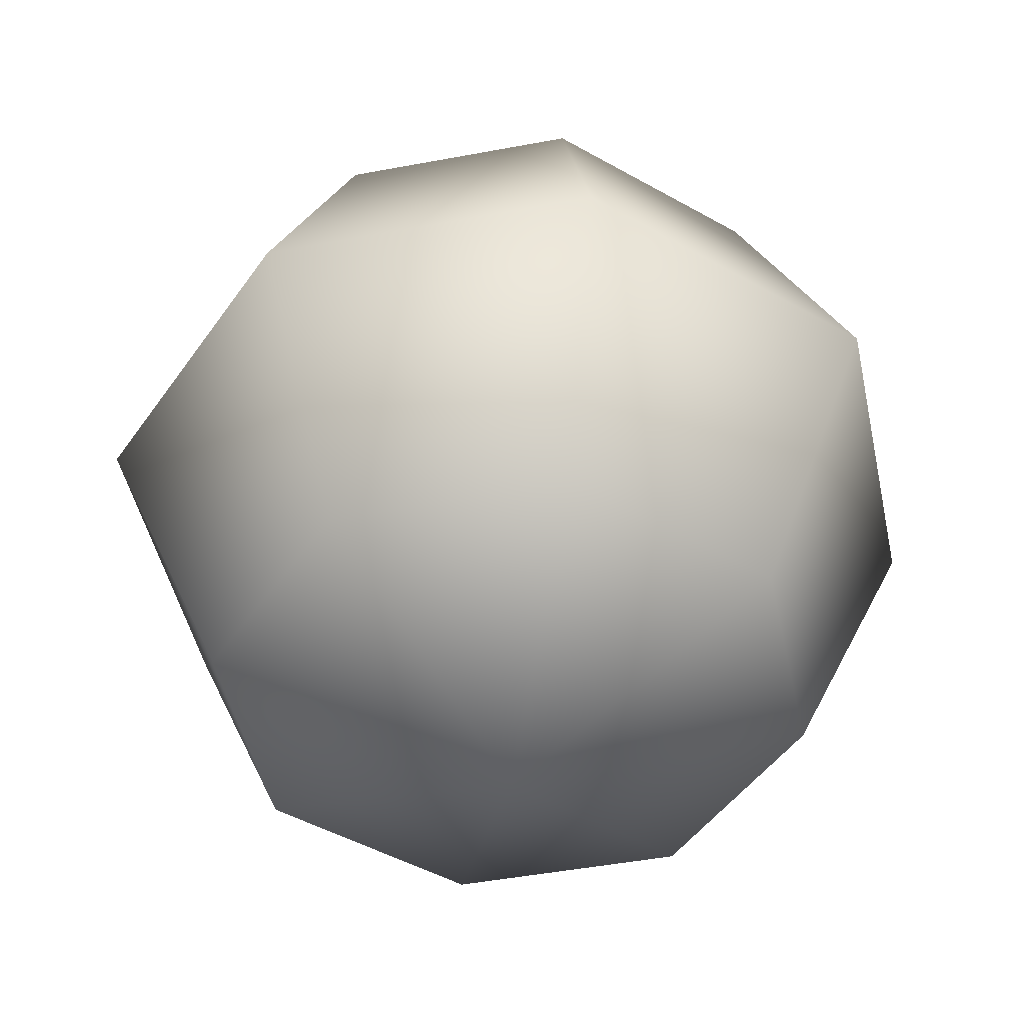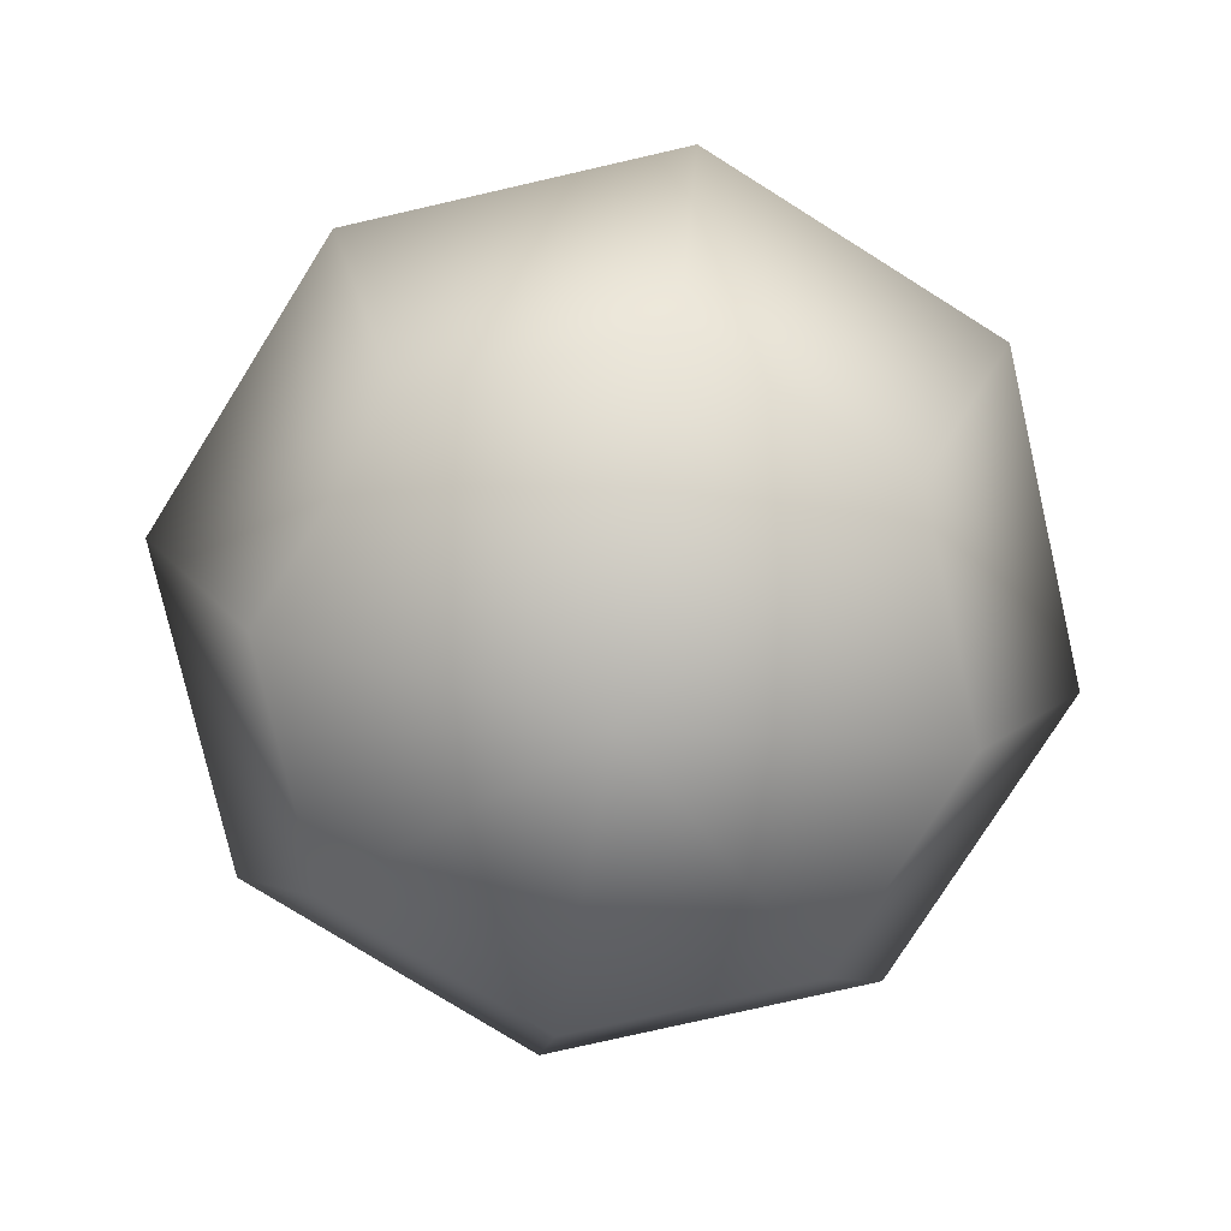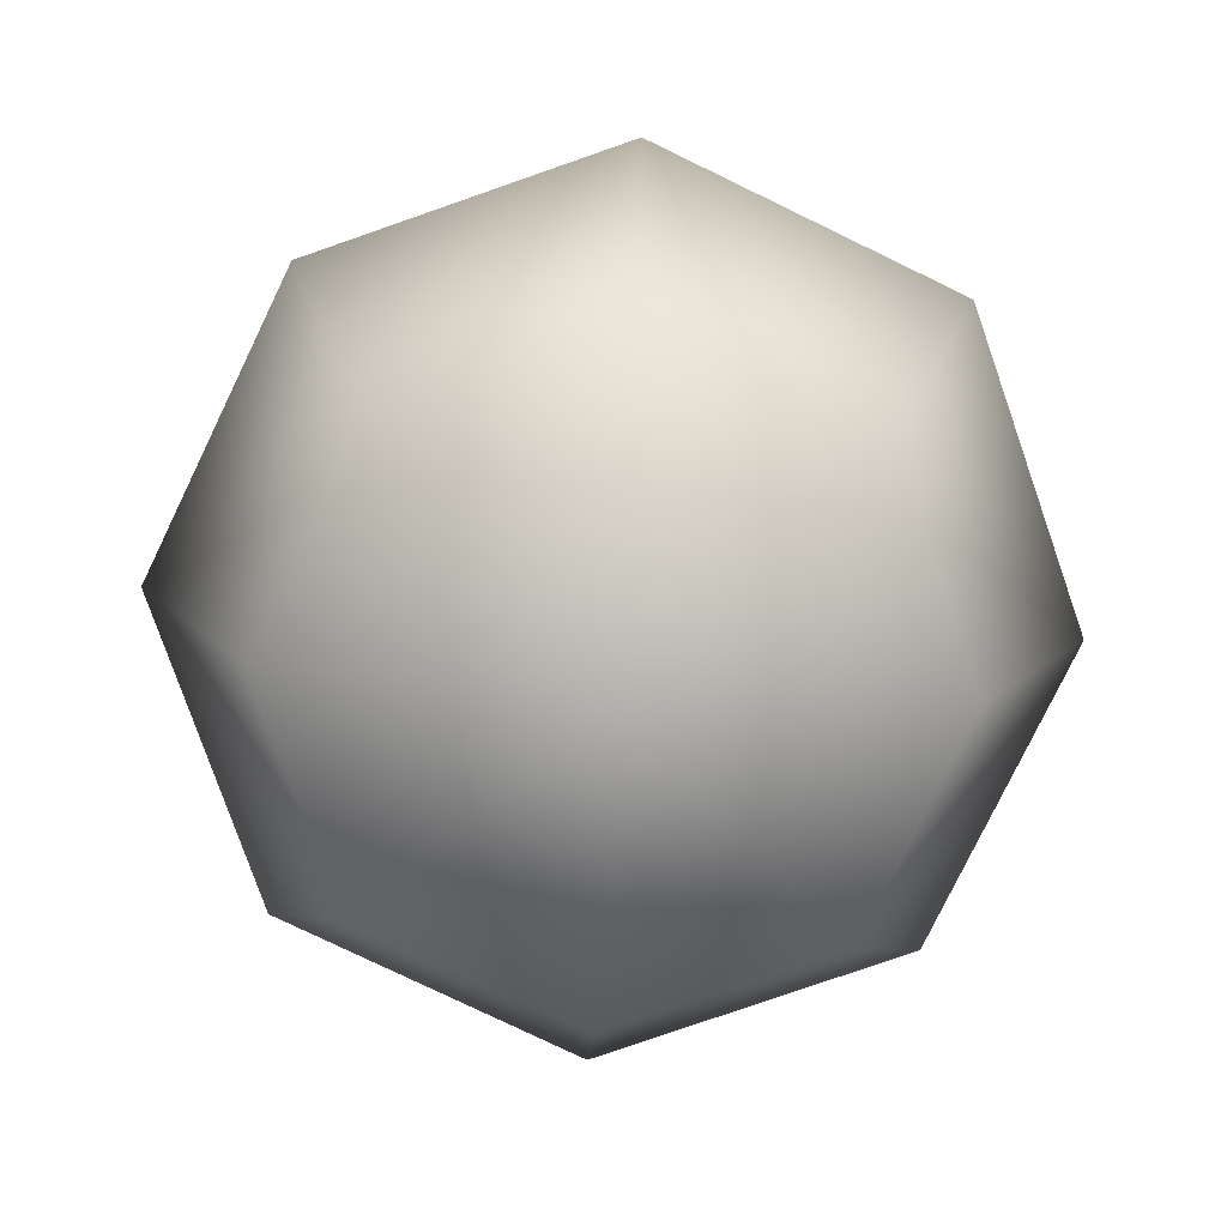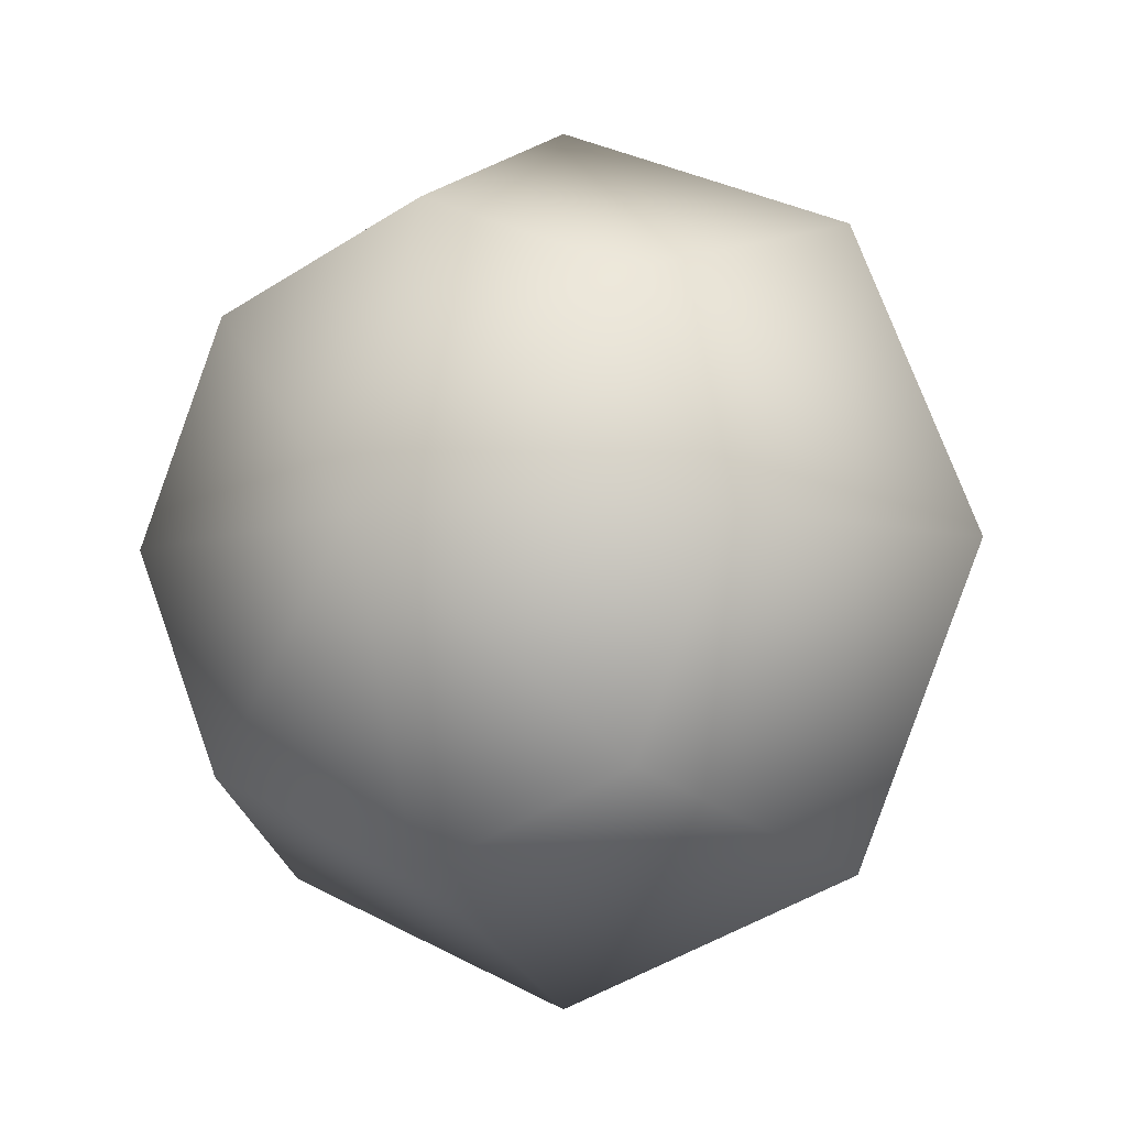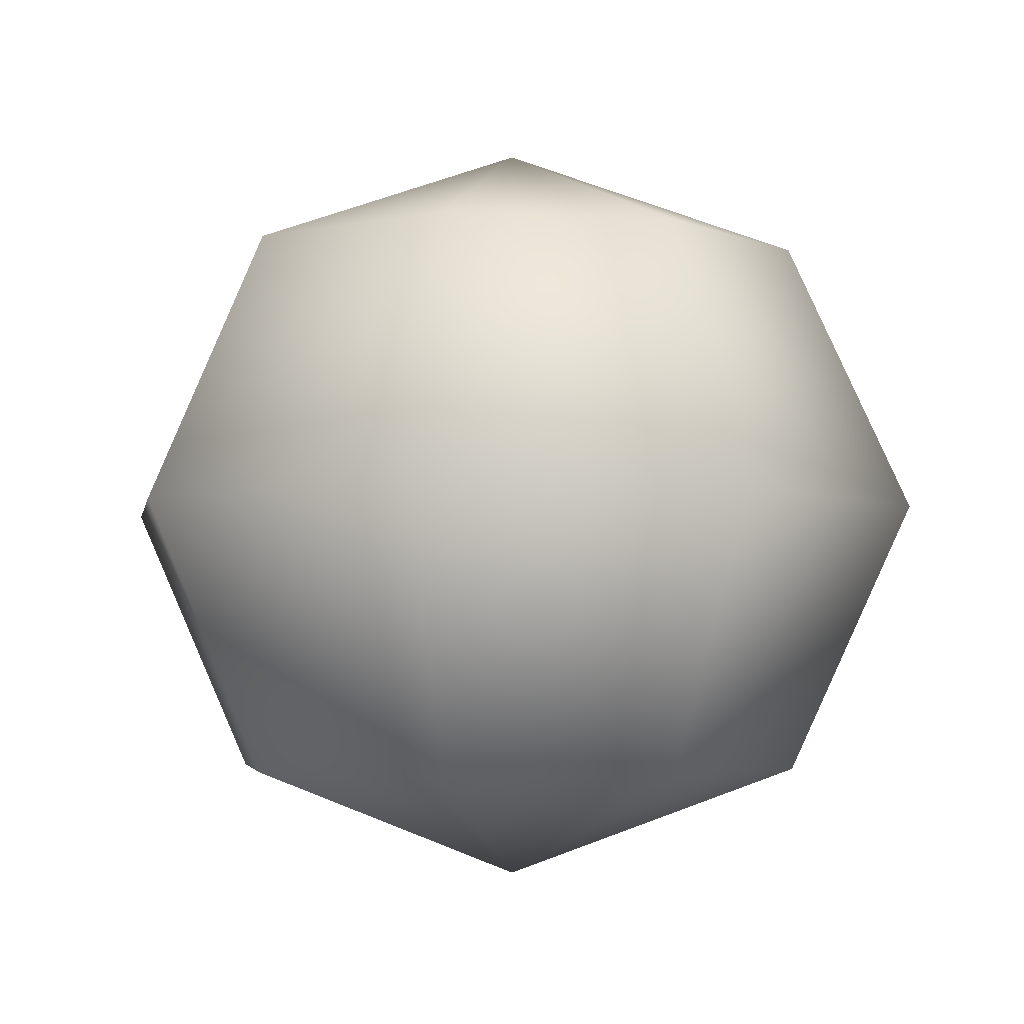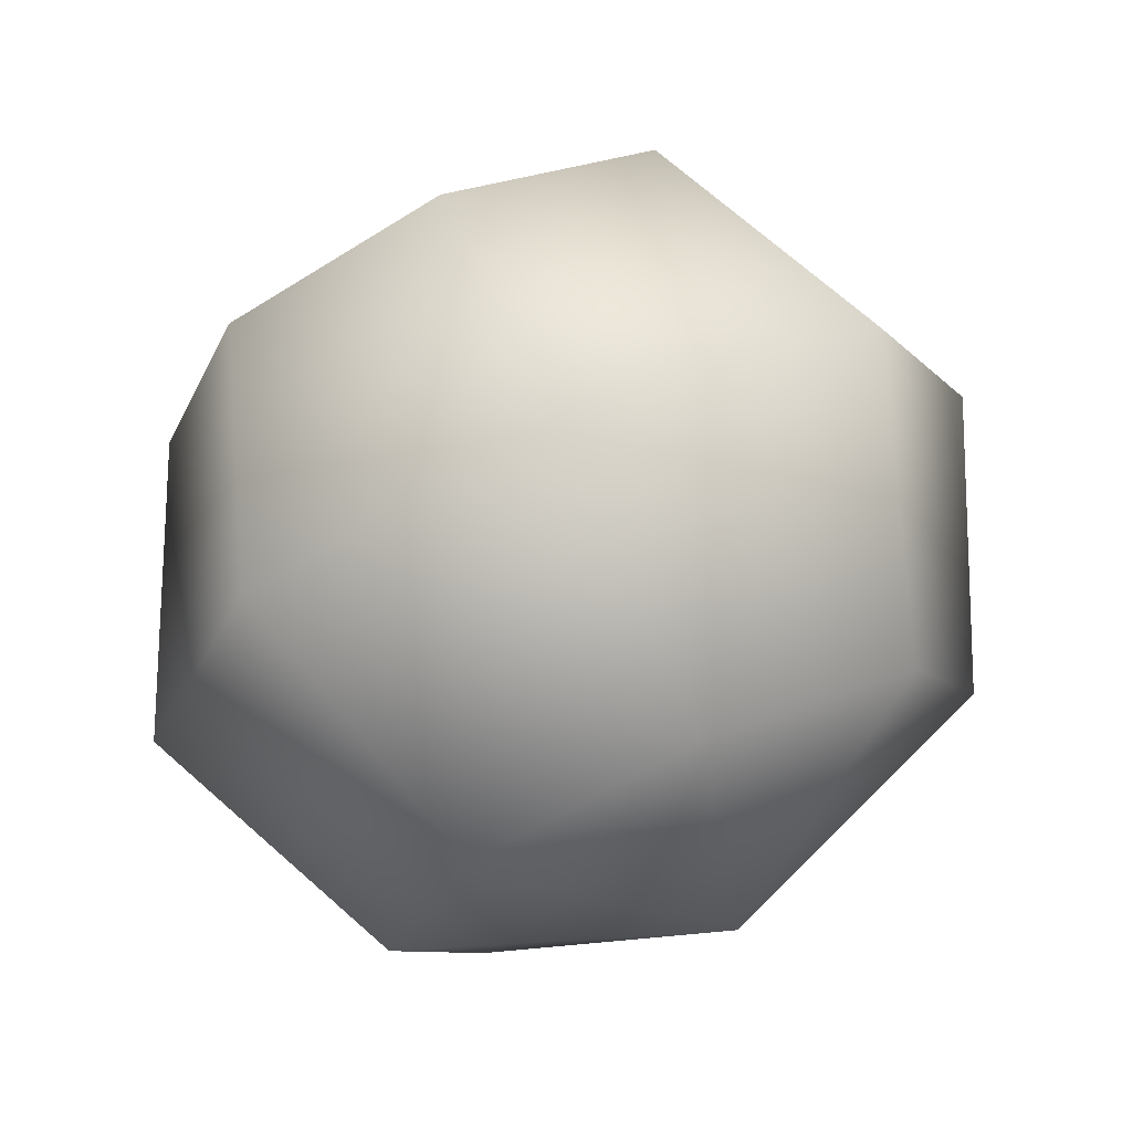
<metadata>
{"format":"obj","ext":"obj","renderer":"f3d","projection":"perspective","resolution":1024,"background":"white","views":[{"elev":-46.7,"azim":-55.4,"up":"+Y"},{"elev":-76.9,"azim":35.4,"up":"+Y"},{"elev":-77.9,"azim":86.7,"up":"+Y"},{"elev":-7.0,"azim":-152.1,"up":"+Z"},{"elev":-3.5,"azim":-121.9,"up":"+Y"},{"elev":72.2,"azim":-24.1,"up":"+Z"}]}
</metadata>
<code>
o Sphere_Sphere.001
v -0.55 -0.7071 -0.55
v -0.7778 0 -0.7778
v 0 0 -1.1
v 0 -0.7071 -0.7778
v -0.55 0.7071 -0.55
v 0 0.7071 -0.7778
v 0.55 -0.7071 -0.55
v 0.7778 0 -0.7778
v 1.1 -0 0
v 0.7778 -0.7071 0
v 0.55 0.7071 -0.55
v 0.7778 0.7071 0
v 0.7778 -0 0.7778
v 0.55 0.7071 0.55
v 0 0.7071 0.7778
v 0 -0 1.1
v 0.55 -0.7071 0.55
v 0 -0.7071 0.7778
v 0 1 0
v 0 -1 0
v -0.55 -0.7071 0.55
v -0.7778 -0.7071 0
v -0.7778 -0 0.7778
v -0.55 0.7071 0.55
v -0.7778 0.7071 0
v -1.1 -0 0
f 22 26 2 1
f 26 25 5 2
f 4 3 8 7
f 3 6 11 8
f 9 12 14 13
f 10 9 13 17
f 16 15 24 23
f 18 16 23 21
f 25 19 5
f 20 22 1
f 6 19 11
f 20 4 7
f 12 19 14
f 20 10 17
f 20 18 21
f 15 19 24
f 1 2 3 4
f 2 5 6 3
f 7 8 9 10
f 8 11 12 9
f 13 14 15 16
f 17 13 16 18
f 5 19 6
f 20 1 4
f 11 19 12
f 20 7 10
f 20 17 18
f 14 19 15
f 20 21 22
f 23 24 25 26
f 21 23 26 22
f 24 19 25

</code>
